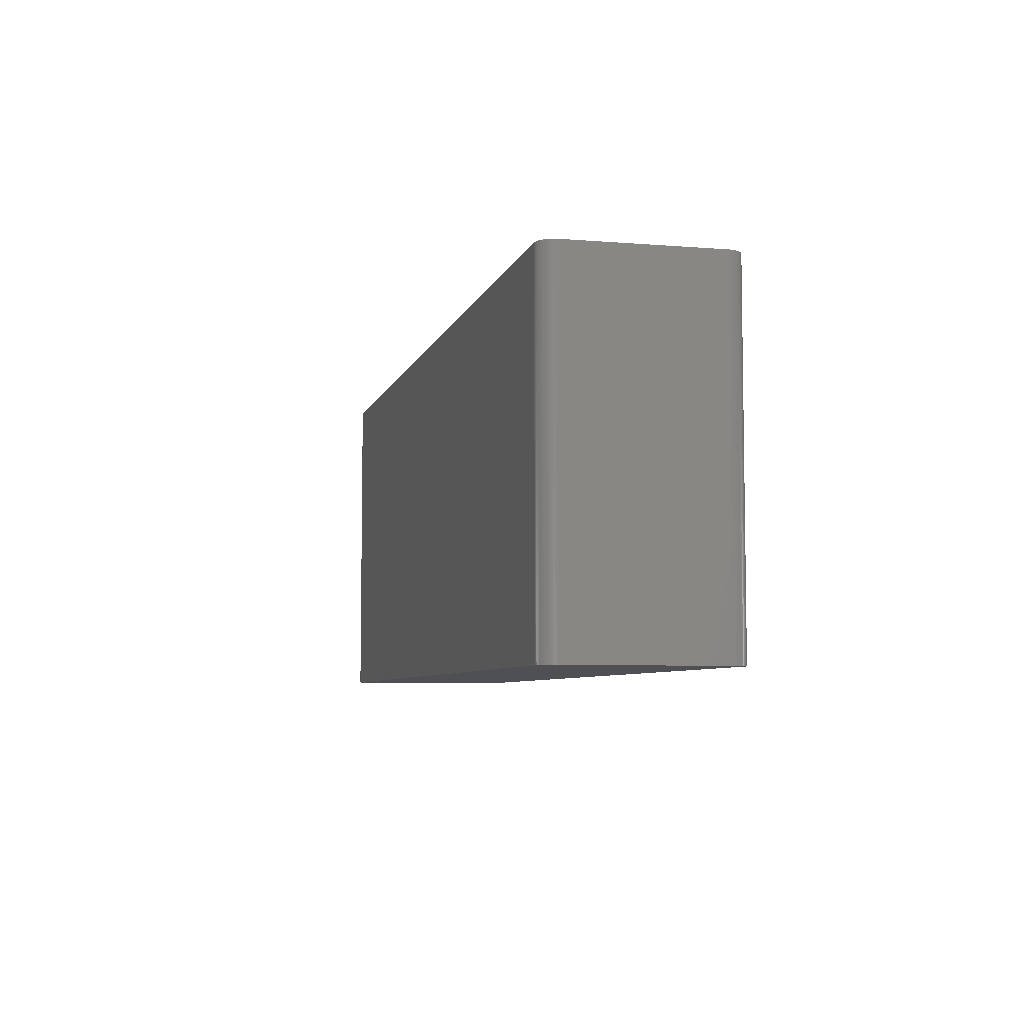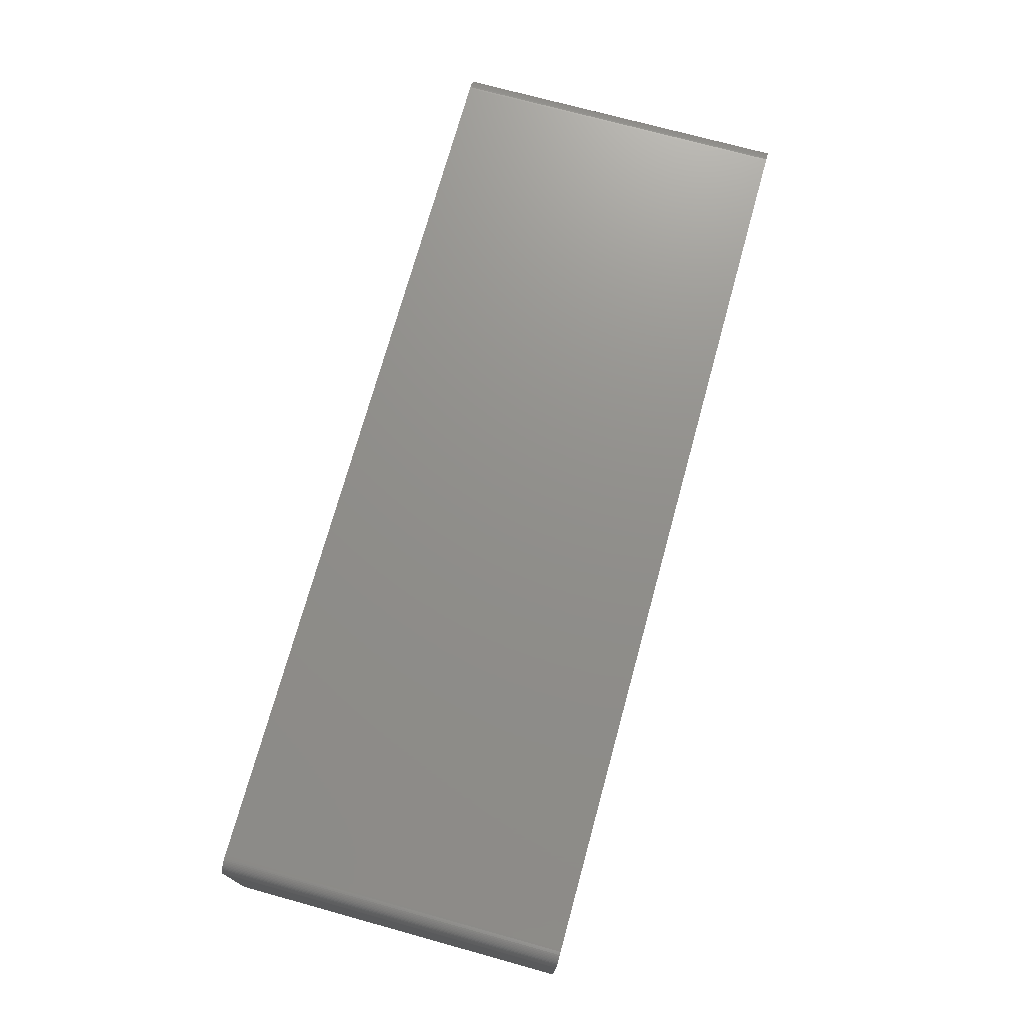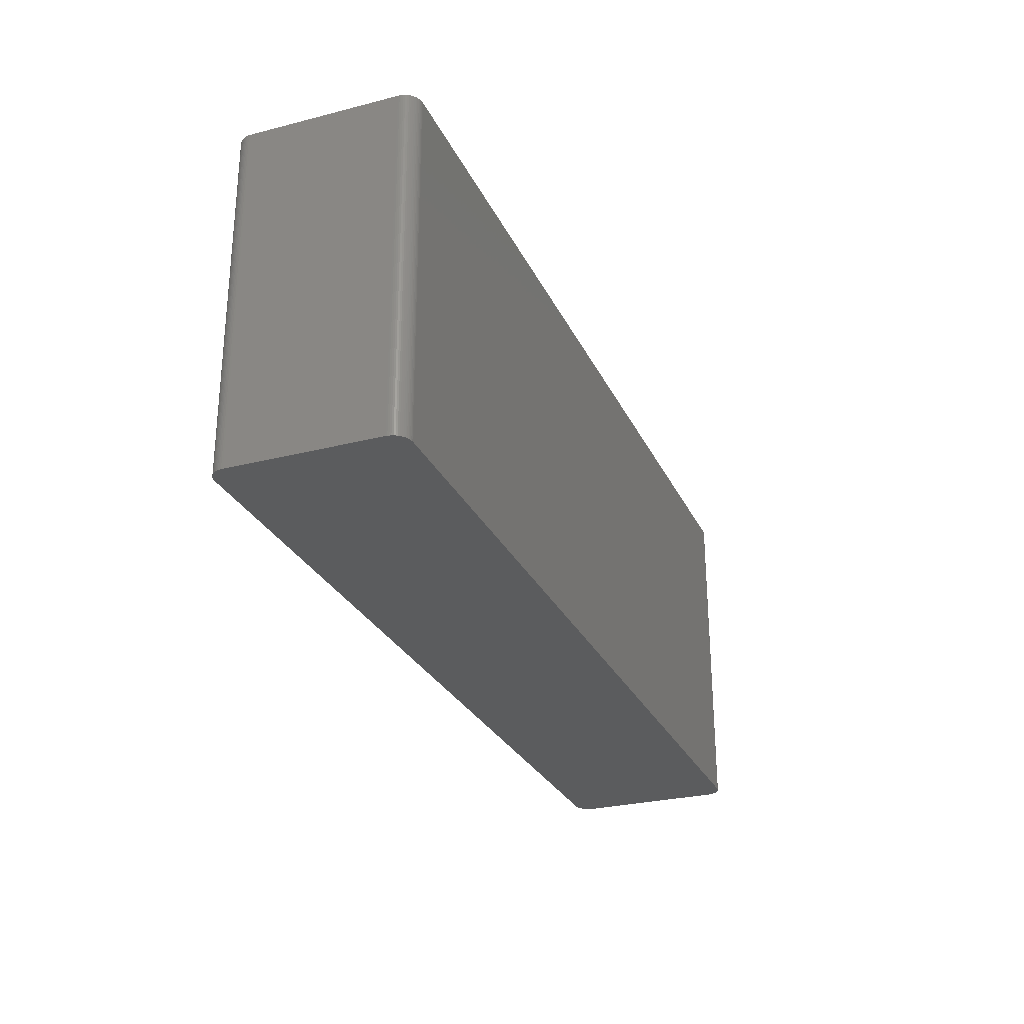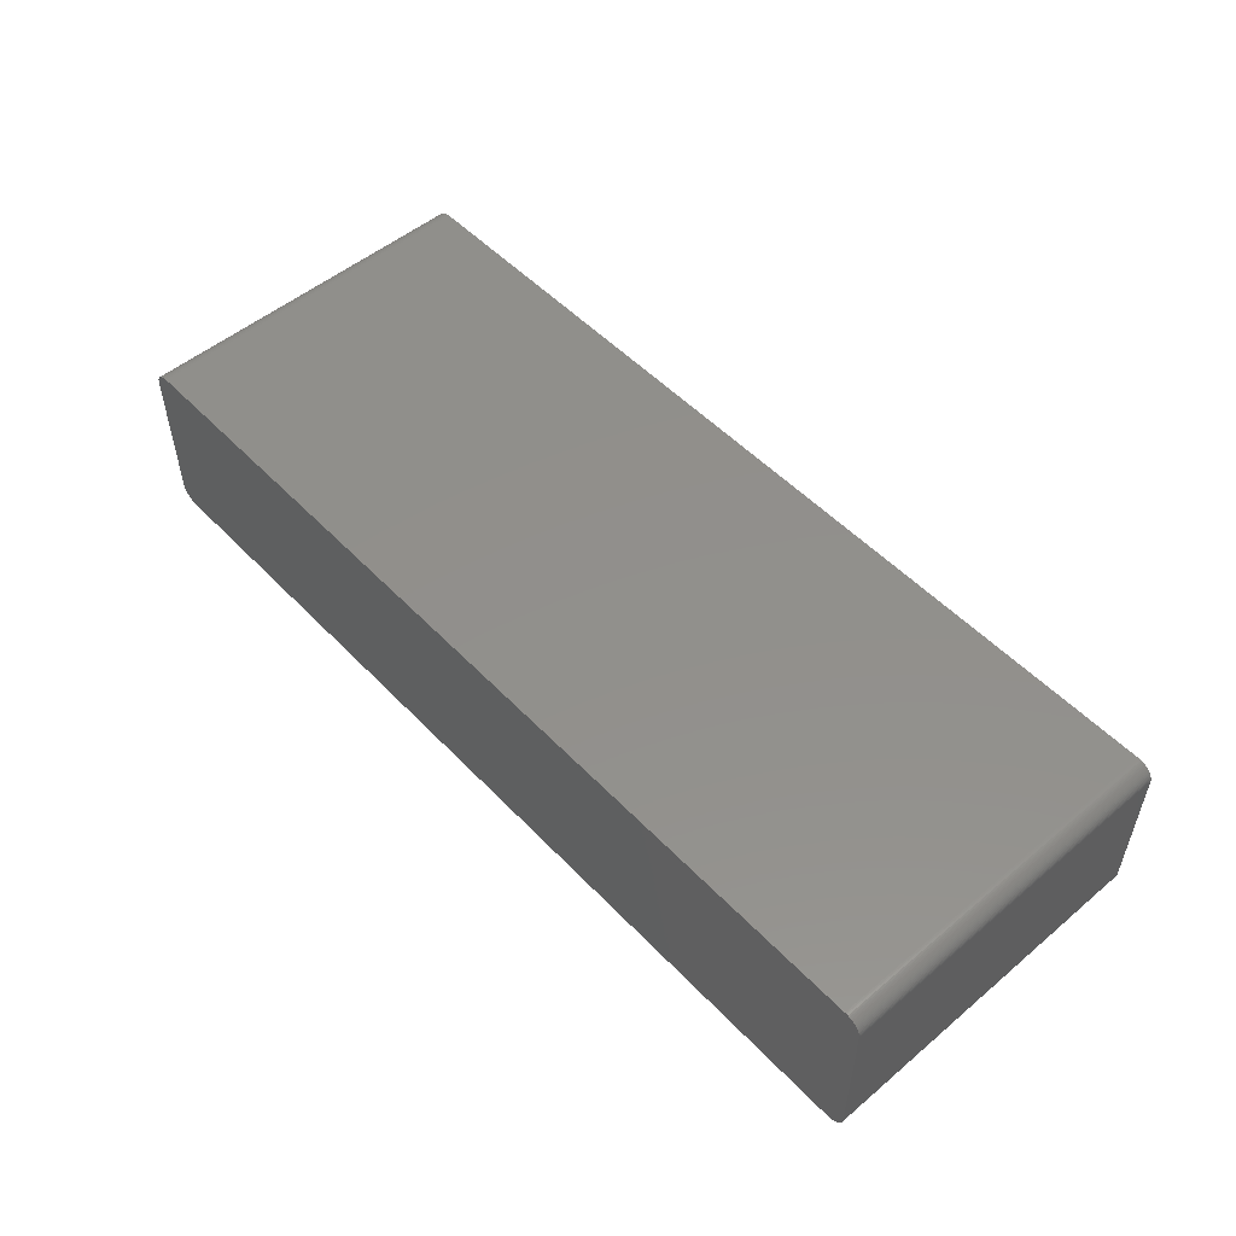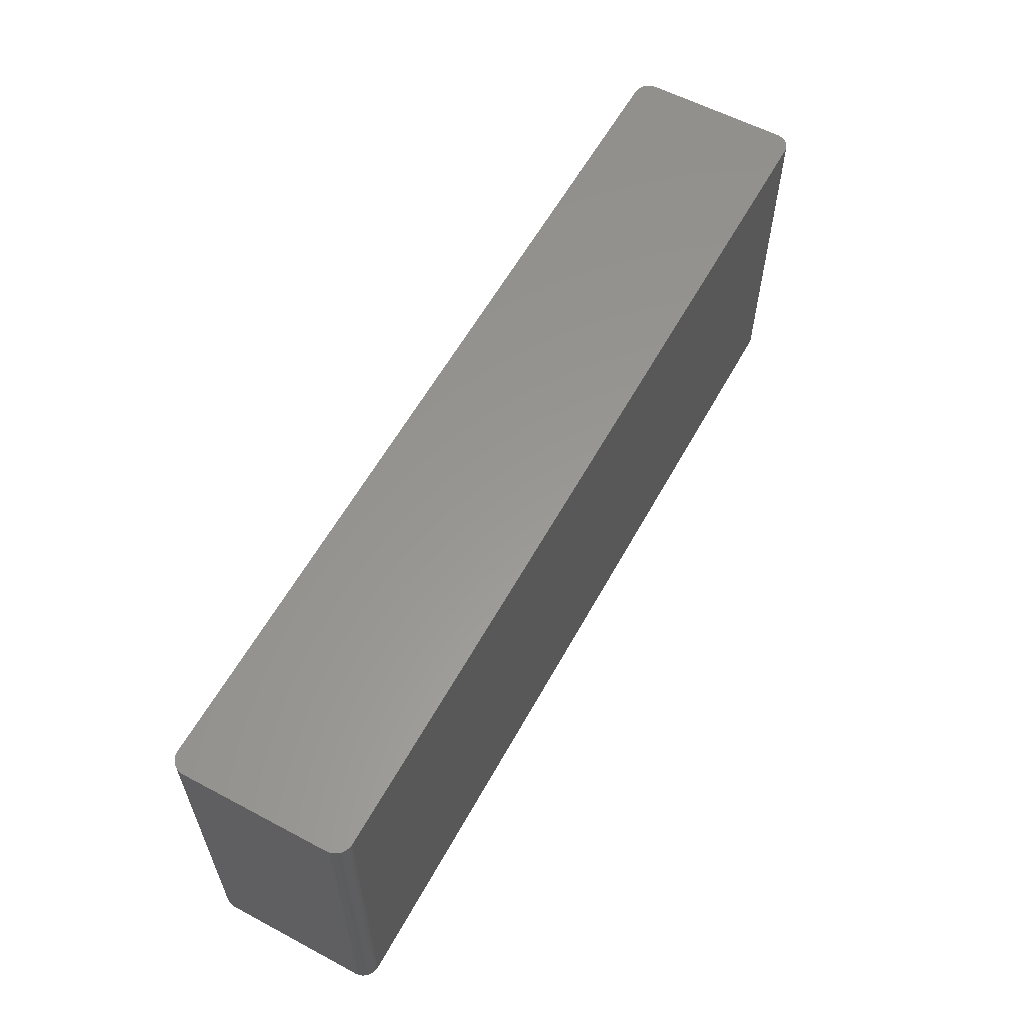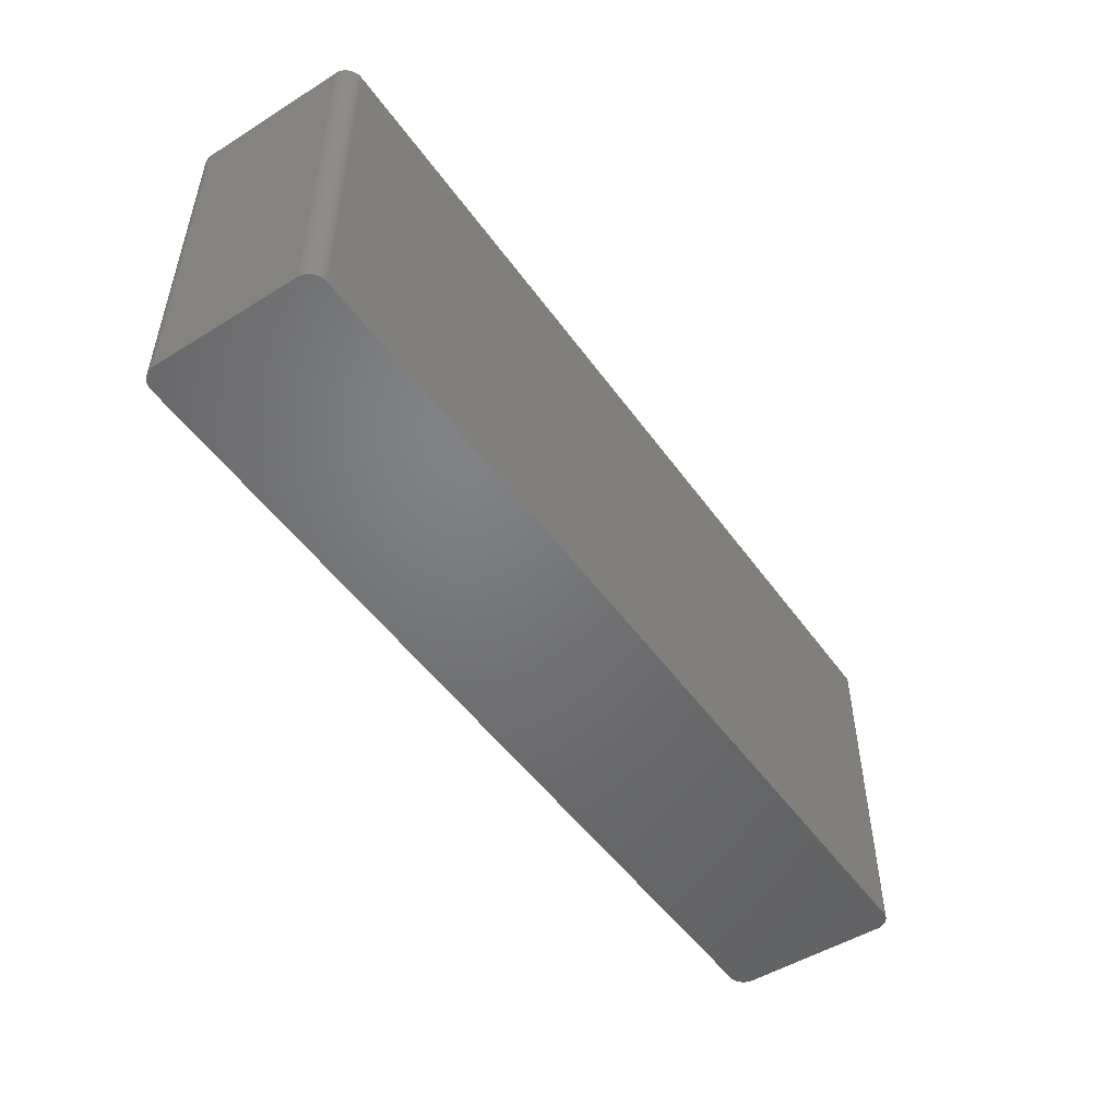
<metadata>
{"format":"stl","ext":"stl","renderer":"f3d","projection":"perspective","resolution":1024,"background":"white","views":[{"elev":-6.2,"azim":76.4,"up":"+Z"},{"elev":72.9,"azim":105.4,"up":"+Y"},{"elev":-27.7,"azim":111.3,"up":"+Z"},{"elev":52.1,"azim":47.9,"up":"+Y"},{"elev":58.9,"azim":-61.3,"up":"+Z"},{"elev":-50.3,"azim":124.3,"up":"+Z"}]}
</metadata>
<code>
# stl→obj: 152 verts, 300 faces
v 66.65 13.08 26.42
v -70.84 -11.55 26.42
v 70.27 -12.81 26.42
v 70.82 11.68 21.34
v 70.85 11.43 26.42
v 70.85 11.43 21.34
v 70.87 11.18 -26.42
v 69.01 13.62 -26.42
v -70.84 -11.55 -26.42
v 70.75 11.92 -26.42
v 70.75 11.92 21.34
v 69.01 13.62 21.34
v 69.25 13.54 21.34
v 70.85 11.43 -26.42
v 70.56 12.39 -26.42
v 68.52 13.71 -21.34
v 68.77 13.68 26.42
v 68.77 13.68 -21.34
v 70.82 11.68 26.42
v 68.77 -13.68 -26.42
v -70.01 -13.08 -26.42
v 67.76 13.65 -26.42
v -68.39 -13.72 26.42
v 70.82 11.68 -26.42
v 70.42 12.61 26.42
v 70.27 12.81 26.42
v 69.91 13.16 26.42
v -68.89 13.65 26.42
v -70.86 11.3 26.42
v 68.26 13.72 -26.42
v -68.39 13.72 26.42
v 68.26 13.72 21.34
v 70.87 -11.18 26.42
v 70.87 11.18 26.42
v 69.48 -13.44 26.42
v 69.7 -13.31 26.42
v 69.91 -13.16 26.42
v 70.85 -11.43 -26.42
v 69.25 13.54 -26.42
v 70.56 12.39 26.42
v 70.67 12.16 26.42
v 69.91 13.16 -26.42
v 69.91 13.16 -21.34
v 70.1 12.99 21.34
v 70.75 11.92 26.42
v -70.86 -11.3 21.34
v 68.77 13.68 -26.42
v 68.77 -13.68 26.42
v 68.52 -13.71 -26.42
v 68.26 -13.72 26.42
v 70.87 -11.18 -26.42
v 70.27 -12.81 -26.42
v 70.42 -12.61 26.42
v 70.67 12.16 -26.42
v 70.1 12.99 26.42
v 70.27 12.81 -26.42
v 70.42 12.61 -26.42
v 69.48 13.44 21.34
v 69.48 13.44 -26.42
v 69.7 13.31 -26.42
v 68.52 13.71 -26.42
v 69.7 13.31 26.42
v -68.89 13.65 -26.42
v -69.14 13.58 26.42
v -70.86 -11.3 -26.42
v -70.01 -13.08 26.42
v -70.19 -12.9 -26.42
v -70.49 -12.5 -26.42
v -68.39 -13.72 -26.42
v 70.82 -11.68 26.42
v 70.82 -11.68 -26.42
v 70.67 -12.16 26.42
v 69.48 13.44 26.42
v 70.1 12.99 -26.42
v -68.39 13.72 -26.42
v -68.64 13.7 26.42
v -70.86 -11.3 26.42
v -70.86 11.3 -26.42
v -70.19 12.9 26.42
v -70.71 12.04 26.42
v -70.19 12.9 -26.42
v 68.52 13.71 26.42
v -69.14 -13.58 26.42
v -69.6 -13.38 26.42
v -70.49 -12.5 26.42
v -70.61 -12.28 -26.42
v -70.71 -12.04 -26.42
v 69.48 -13.44 -26.42
v 70.56 -12.39 21.34
v 70.67 -12.16 -26.42
v 70.56 -12.39 -26.42
v 70.75 -11.92 21.34
v 70.75 -11.92 26.42
v 70.85 -11.43 26.42
v 68.26 13.72 26.42
v -68.64 13.7 -26.42
v -70.61 12.28 26.42
v -70.71 12.04 -26.42
v -69.6 13.38 26.42
v -70.79 11.8 26.42
v -69.81 13.24 26.42
v -69.6 13.38 -26.42
v 68.26 -13.72 -26.42
v -69.14 -13.58 -26.42
v -68.89 -13.65 -26.42
v -70.35 -12.71 -26.42
v -70.19 -12.9 26.42
v -70.71 -12.04 26.42
v -70.79 -11.8 -26.42
v 69.01 -13.62 26.42
v 69.01 -13.62 -26.42
v 69.25 -13.54 -21.34
v 69.7 -13.31 -26.42
v 69.7 -13.31 21.34
v 70.1 -12.99 26.42
v 70.56 -12.39 26.42
v 70.42 -12.61 -26.42
v 69.01 13.62 26.42
v 69.25 13.54 26.42
v -69.37 13.49 26.42
v -69.37 13.49 -26.42
v -70.49 12.5 26.42
v -70.79 11.8 -26.42
v -70.35 12.71 26.42
v -70.61 12.28 -26.42
v -69.81 13.24 -26.42
v -69.81 -13.24 -26.42
v -69.6 -13.38 -26.42
v -69.37 -13.49 26.42
v -68.64 -13.7 -26.42
v -68.89 -13.65 26.42
v -70.35 -12.71 26.42
v -70.61 -12.28 26.42
v -70.79 -11.8 26.42
v 69.25 -13.54 26.42
v 69.91 -13.16 21.34
v 70.1 -12.99 21.34
v 69.91 -13.16 -26.42
v 70.1 -12.99 -26.42
v 70.75 -11.92 -26.42
v -70.84 11.55 26.42
v -70.84 11.55 -26.42
v -70.49 12.5 -26.42
v -70.35 12.71 -26.42
v -70.01 13.08 26.42
v -69.14 13.58 -26.42
v -70.01 13.08 -26.42
v 68.52 -13.71 26.42
v -69.81 -13.24 26.42
v -69.37 -13.49 -26.42
v -68.64 -13.7 26.42
v 69.25 -13.54 -26.42
f 1 2 3
f 4 5 6
f 5 7 6
f 8 7 9
f 4 10 11
f 12 13 8
f 7 14 6
f 15 10 7
f 16 17 18
f 5 19 1
f 3 5 1
f 20 21 9
f 9 22 8
f 2 23 3
f 8 15 7
f 10 24 7
f 25 26 27
f 25 27 1
f 4 19 5
f 11 19 4
f 28 29 2
f 7 20 9
f 30 31 32
f 22 30 8
f 33 34 5
f 3 33 5
f 35 36 37
f 7 38 20
f 13 39 8
f 25 40 15
f 41 25 1
f 42 43 44
f 19 41 1
f 41 45 11
f 2 46 9
f 1 28 2
f 18 17 12
f 30 47 8
f 7 34 33
f 5 34 7
f 20 48 49
f 23 50 3
f 33 51 7
f 52 53 3
f 41 54 15
f 11 10 41
f 27 55 44
f 8 42 15
f 56 57 15
f 58 59 13
f 42 60 43
f 32 61 30
f 19 45 41
f 11 45 19
f 27 31 28
f 60 62 27
f 22 63 30
f 9 63 22
f 63 64 28
f 46 65 9
f 47 18 12
f 8 47 12
f 66 67 21
f 21 68 9
f 23 69 50
f 50 35 3
f 38 52 20
f 70 71 38
f 38 51 33
f 7 51 38
f 72 70 33
f 3 72 33
f 4 24 10
f 6 24 4
f 10 54 41
f 15 54 10
f 27 73 31
f 8 59 42
f 43 60 27
f 43 27 44
f 42 56 15
f 56 74 44
f 41 40 25
f 15 40 41
f 58 73 60
f 1 27 28
f 63 75 30
f 31 76 28
f 29 77 2
f 29 78 46
f 79 80 29
f 28 79 29
f 78 81 63
f 9 78 63
f 61 18 47
f 30 61 47
f 73 17 31
f 17 82 31
f 66 83 23
f 20 69 21
f 66 84 83
f 2 66 23
f 85 86 68
f 68 87 9
f 52 88 20
f 35 37 3
f 89 90 72
f 89 91 90
f 90 91 52
f 38 90 52
f 92 93 72
f 70 94 33
f 24 14 7
f 6 14 24
f 59 39 13
f 8 39 59
f 59 60 42
f 58 60 59
f 56 26 25
f 44 26 56
f 25 57 56
f 15 57 25
f 42 74 56
f 44 74 42
f 13 73 58
f 32 95 82
f 75 76 31
f 30 75 31
f 76 96 63
f 28 76 63
f 46 77 29
f 2 77 46
f 80 97 98
f 28 99 79
f 78 65 46
f 9 65 78
f 80 98 100
f 80 100 29
f 99 101 79
f 99 102 101
f 61 16 18
f 32 16 61
f 69 103 50
f 20 103 69
f 69 104 21
f 104 105 83
f 67 106 68
f 21 67 68
f 67 107 106
f 2 85 66
f 108 109 87
f 87 109 9
f 50 110 35
f 110 48 20
f 110 111 112
f 35 112 88
f 88 113 114
f 37 115 3
f 53 116 72
f 3 53 72
f 53 91 89
f 91 117 52
f 90 92 72
f 92 71 70
f 38 94 70
f 33 94 38
f 26 55 27
f 44 55 26
f 17 118 12
f 73 119 17
f 73 62 60
f 27 62 73
f 75 96 76
f 63 96 75
f 120 121 102
f 28 64 99
f 79 122 80
f 78 123 98
f 78 98 81
f 98 123 100
f 79 124 122
f 97 125 98
f 99 120 102
f 81 126 102
f 81 102 63
f 102 126 101
f 103 49 50
f 20 49 103
f 84 127 128
f 69 105 104
f 104 128 21
f 84 129 83
f 69 130 105
f 105 131 83
f 66 107 67
f 68 106 85
f 85 107 66
f 107 132 106
f 86 108 87
f 68 86 87
f 85 133 86
f 2 108 85
f 109 134 2
f 9 109 2
f 35 135 112
f 20 111 110
f 88 114 35
f 136 137 37
f 52 138 88
f 37 114 136
f 138 137 136
f 114 138 136
f 52 139 138
f 3 137 52
f 89 116 53
f 72 116 89
f 53 117 91
f 52 117 53
f 92 140 71
f 38 71 90
f 70 93 92
f 72 93 70
f 16 82 17
f 32 82 16
f 13 119 73
f 12 119 13
f 29 141 78
f 100 141 29
f 123 142 141
f 100 123 141
f 122 97 80
f 122 143 97
f 81 124 79
f 124 143 122
f 81 144 124
f 98 143 81
f 79 145 81
f 101 145 79
f 64 120 99
f 64 146 120
f 63 146 64
f 102 146 63
f 126 147 145
f 101 126 145
f 50 48 110
f 48 148 49
f 66 149 84
f 128 150 84
f 21 127 66
f 128 127 21
f 104 150 128
f 83 150 104
f 23 130 69
f 130 131 105
f 23 151 130
f 83 131 23
f 85 132 107
f 106 132 85
f 108 133 85
f 86 133 108
f 108 134 109
f 2 134 108
f 88 111 20
f 111 152 112
f 110 135 35
f 112 135 110
f 114 36 35
f 37 36 114
f 138 113 88
f 114 113 138
f 137 115 37
f 3 115 137
f 137 139 52
f 138 139 137
f 90 140 92
f 71 140 90
f 31 95 32
f 82 95 31
f 119 118 17
f 12 118 119
f 78 142 123
f 141 142 78
f 143 125 97
f 98 125 143
f 143 144 81
f 124 144 143
f 146 121 120
f 102 121 146
f 81 147 126
f 145 147 81
f 50 148 48
f 49 148 50
f 127 149 66
f 84 149 127
f 150 129 84
f 83 129 150
f 131 151 23
f 130 151 131
f 88 152 111
f 112 152 88

</code>
